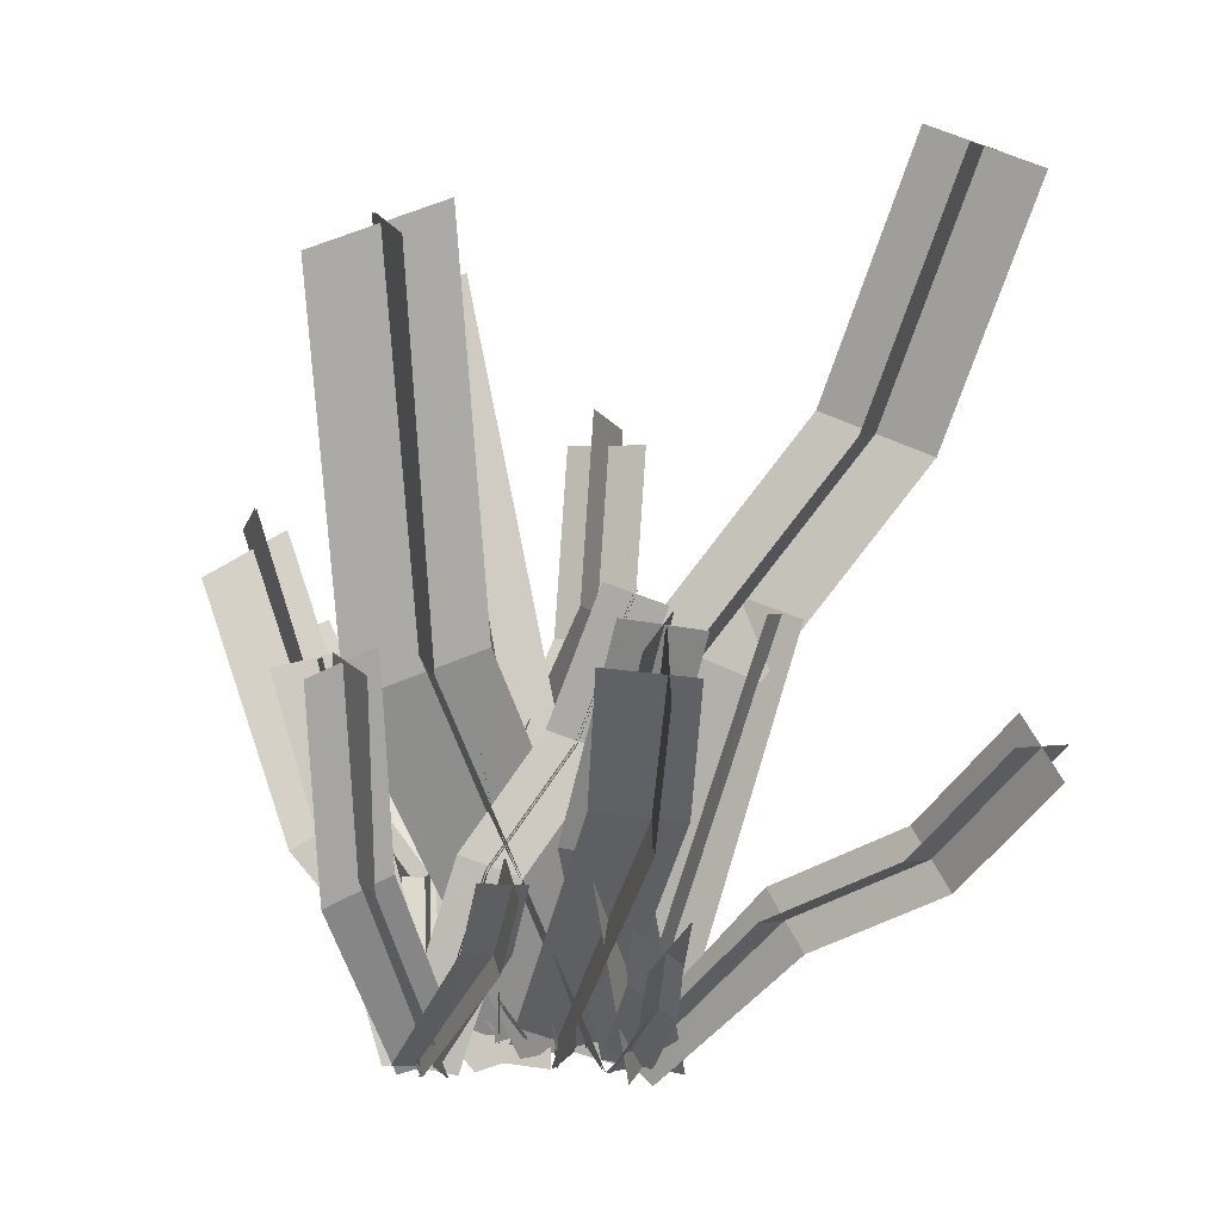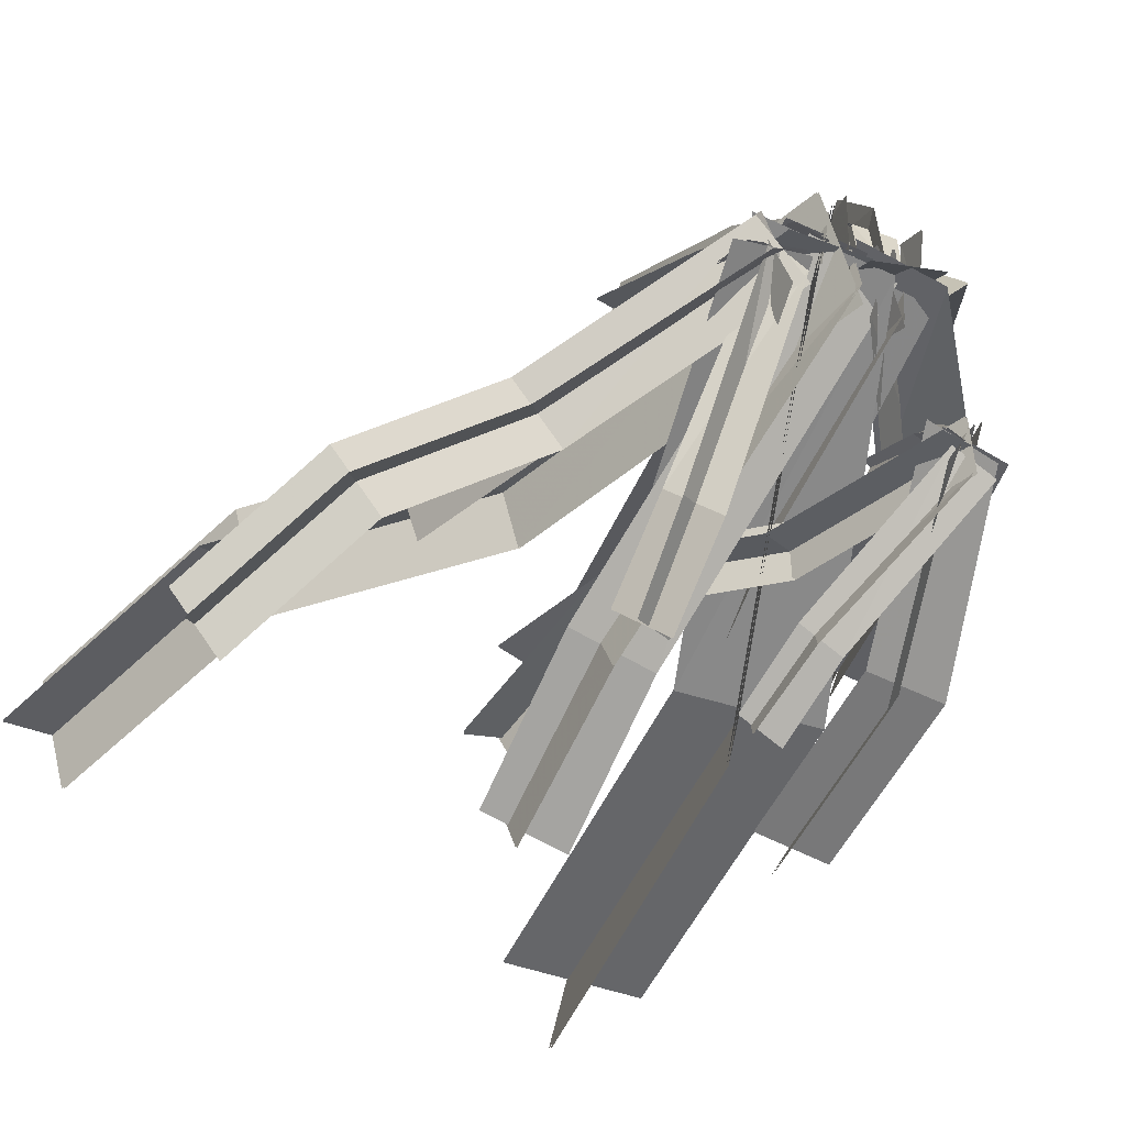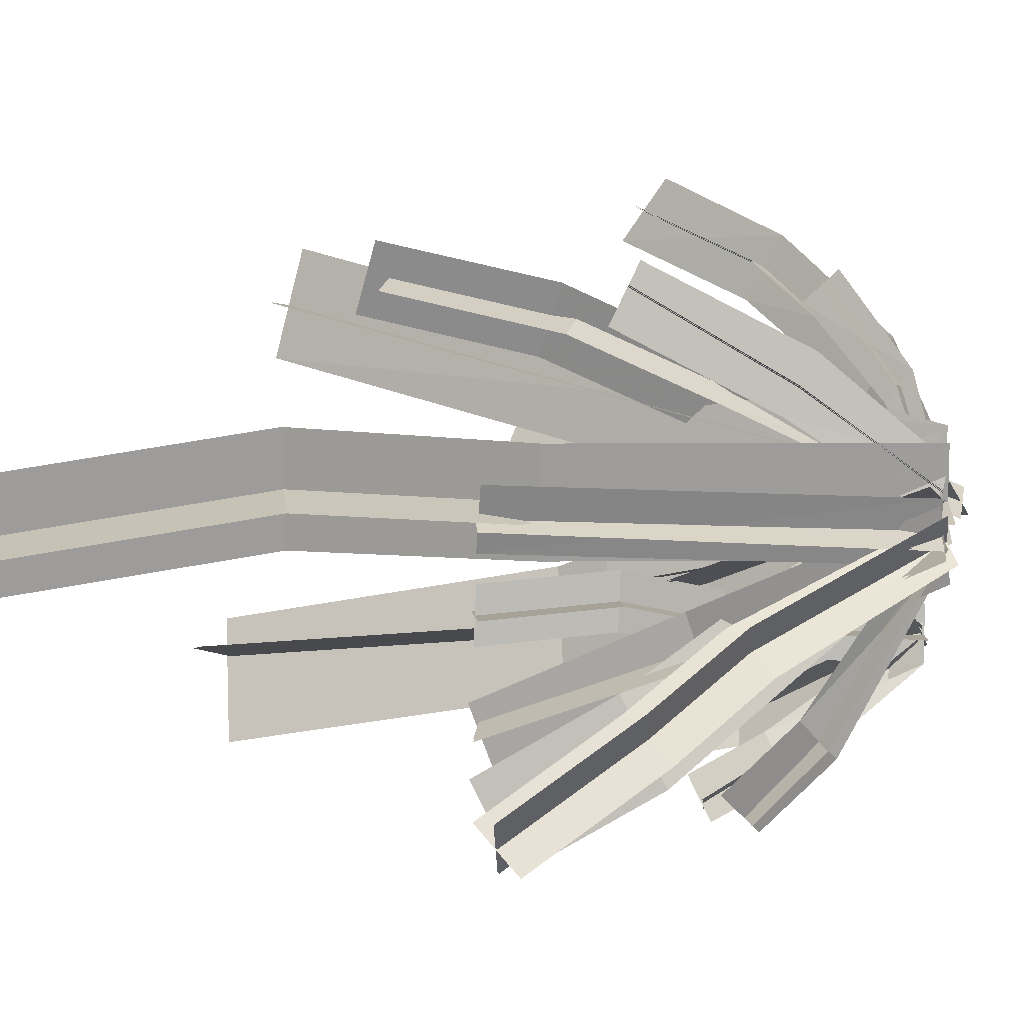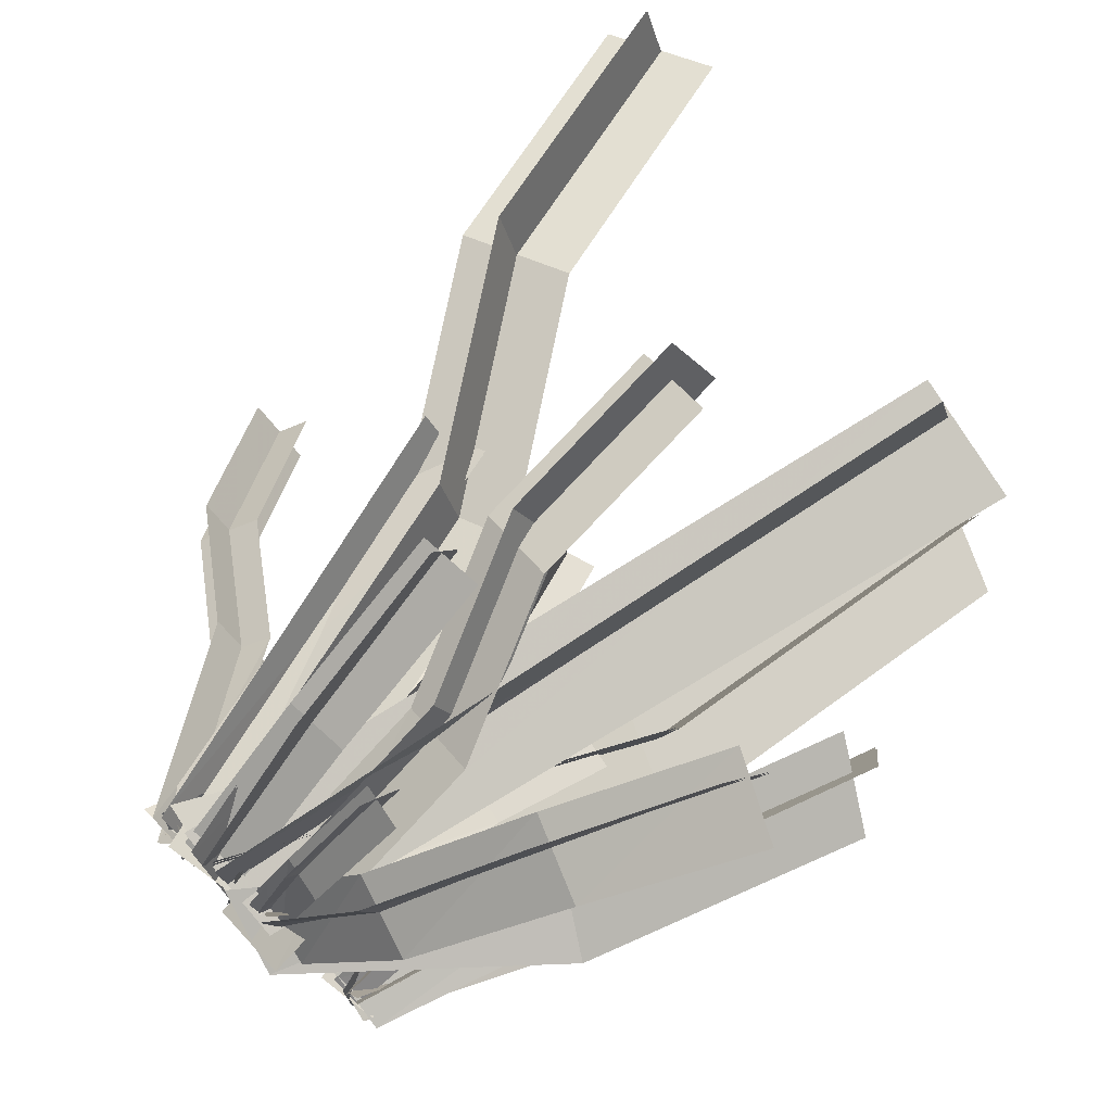
<metadata>
{"format":"obj","ext":"obj","renderer":"f3d","projection":"perspective","resolution":1024,"background":"white","views":[{"elev":9.6,"azim":0.5,"up":"+Z"},{"elev":-43.3,"azim":152.8,"up":"+Y"},{"elev":2.4,"azim":102.7,"up":"+Y"},{"elev":71.4,"azim":-130.8,"up":"+Y"}]}
</metadata>
<code>
g huodong_fuben_417_zhiwu01_02
v -2.467 -10.16 27.3
v -2.188 -4.876 27.04
v 2.103 -5.963 38.49
v 1.824 -11.24 38.75
v 0.1661 -7.69 26.3
v -4.821 -7.341 28.04
v -0.53 -8.428 39.49
v 4.457 -8.778 37.75
v -9.078 -12.48 18.23
v -14.07 -13.52 2.653
v -13.78 -8.238 2.528
v -8.799 -7.201 17.97
v -11.41 -11.05 2.116
v -16.44 -10.7 3.065
v -11.43 -9.667 18.97
v -6.444 -10.02 17.23
v -15.47 -17.54 19.46
v -16.19 -19.58 36.65
v -21.26 -22.16 34.71
v -20.54 -20.12 17.52
v -16.58 -21.34 18.95
v -16.62 -24.51 35.41
v -19.53 -19.29 36.11
v -19.5 -16.12 19.65
v -15.98 -11.93 2.458
v -10.98 -9.353 3.135
v -21.62 -6.845 33.45
v -14.06 -12.91 3.203
v -15.29 -7.874 2.688
v -22.89 -1.813 32.18
v -20.74 -3.957 33.27
v -25.79 -5.465 32.37
v -17.17 -11.14 2.836
v -12.17 -9.636 3.055
v -14.65 -4.505 6.984
v -13.68 -7.224 8.292
v -13.87 -3.351 15.87
v -14.84 -0.6305 14.57
v -13.66 -1.451 14.92
v -13.1 -5.592 7.641
v -15.66 -6.361 7.97
v -16.21 -2.219 15.25
v -14.01 -9.164 2.569
v -13.22 -11.49 3.008
v -12.34 -9.942 2.67
v -14.9 -10.71 2.907
v -7.65 -22.87 13.51
v -6.155 -26.52 19.92
v -7.272 -22.66 22.12
v -8.767 -19.01 15.71
v -5.45 -24.6 20.56
v -9.089 -25.89 21.01
v -10.48 -21.95 14.84
v -6.84 -20.66 14.39
v -14.04 -13.52 2.75
v -15.05 -10.21 3.579
v -16.37 -12.51 3.329
v -12.72 -11.22 3
v -14.95 -8.035 3.002
v -12.02 -13.25 2.591
v 18.99 -2.362 49.71
v 22.04 7.305 49.05
v 29.54 3.575 71.07
v 26.48 -6.091 71.73
v 25.06 0.9214 47.73
v 15.97 4.022 51.04
v 23.46 0.2921 73.05
v 32.55 -2.808 69.74
v 5.551 -3.785 32.34
v -4.427 -3.793 0.1933
v -1.354 5.874 -0.2087
v 8.607 5.882 31.68
v 1.704 -0.5099 -0.9024
v -7.485 2.591 0.887
v 2.533 2.599 33.67
v 11.62 -0.5018 30.36
v -21.67 -15.4 64.22
v -11 -12.99 67.89
v -8.745 -10.07 34.84
v -19.42 -12.48 31.17
v -12.65 -16.6 33.97
v -14.17 -21.97 65.66
v -17.07 -10.86 66.82
v -15.56 -5.491 35.13
v 3.305 2.477 0.9972
v -7.217 0.06603 -0.2374
v -14.98 13.18 61.32
v -4.134 -2.642 0.9098
v -3.978 7.28 0.08226
v -14.93 23.11 58.73
v -11.97 18.12 60.89
v -22.07 17.72 59.19
v -9.055 2.118 0.4595
v 0.94 2.52 0.468
v 1.031 15.41 27.52
v -0.5053 7.885 13.09
v -1.008 13.36 10.5
v 0.5285 20.89 24.92
v 2.33 18.81 25.64
v 1.343 10.62 11.8
v -3.775 10.43 12.44
v -2.787 18.62 26.28
v -1.872 -0.4213 0.8154
v -2.234 4.268 -0.1028
v 0.5116 2.018 0.122
v -4.618 1.829 0.5905
v 4.155 -22.02 38.59
v 4.367 -29.8 34.49
v 3.318 -22.5 22.08
v 3.107 -14.72 26.18
v 6.6 -26.56 35.67
v -0.7797 -27.19 36.55
v -1.491 -19.38 24.59
v 5.888 -18.75 23.71
v -4.192 -2.397 -0.3042
v -4.479 4.269 1.181
v -8.033 0.621 0.7661
v -0.6386 1.251 0.1103
v -3.427 6.828 0.691
v -0.4848 -4.285 0.07385
v 21.35 -17.92 20.56
v 25.65 -13.61 19.87
v 32.41 -21.1 29.88
v 28.11 -25.41 30.57
v 24.89 -17.49 18.11
v 22.11 -14.03 22.33
v 28.87 -21.53 32.33
v 31.65 -24.99 28.11
v 11.05 -12.29 14.36
v -0.2956 -4.124 -0.01961
v 4.023 0.1828 -0.4792
v 15.36 -7.979 13.67
v 3.328 -3.7 -1.233
v 0.3997 -0.2415 0.7346
v 11.81 -8.404 16.13
v 14.6 -11.86 11.9
v 2.732 -12.18 19.02
v 7.195 -18.49 37.53
v 0.5984 -16.33 38.08
v -3.865 -10.02 19.58
v 4.712 -15.61 38.56
v 2.483 -21.94 36.69
v -1.321 -14.4 19.22
v 0.9089 -8.068 21.09
v -0.7232 -1.183 0.09532
v 5.879 -3.344 -0.3869
v 12.01 -2.824 36.11
v 0.6657 -4.021 0.4979
v 3.25 1.526 -0.02751
v 14.57 2.724 35.13
v 9.572 1.74 36.92
v -0.7259 0.1171 0.6788
v 4.641 -2.613 -0.2084
v 14.89 -0.9895 35.35
v 6.013 -22.38 17.3
v 2.934 -25.79 14.66
v 2.246 -19.71 8.462
v 5.326 -16.3 11.11
v 5.232 -24.89 14.89
v 1.657 -23.42 17.19
v 1.373 -17.24 11.18
v 4.948 -18.72 8.878
v 0.03052 -3.272 -0.2927
v 2.56 -0.323 0.5742
v -0.5294 -1.062 0.7137
v 3.119 -2.534 -0.4322
v 1.499 -5.428 -0.5178
v 3.657 0.901 0.2263
v 0.799 22.79 47.46
v -0.2605 19.13 31.7
v -2.581 12.99 34.12
v -1.521 16.65 49.88
v 1.73 14.88 30.92
v -4.846 17.24 30.61
v -3.787 20.9 46.38
v 2.79 18.54 46.69
v -6.704 3.874 0.653
v -9.106 -2.266 1.805
v -8.5 6.938 21.55
v -6.18 13.08 19.14
v -4.19 8.828 18.36
v -4.767 -0.3771 -0.9585
v -11.32 1.985 -0.8611
v -10.77 11.19 18.05
v -32.55 6.347 37.43
v -26.05 9.368 40.86
v -18.7 2.853 20.18
v -25.21 -0.1677 16.75
v -21.12 -1.732 22.83
v -27.79 2.915 43.44
v -29.73 10.14 40.75
v -23.07 5.494 20.15
v -4.402 2.758 0.02074
v -10.77 -0.2632 -1.261
v -14.41 14.84 5.459
v -20.35 24.03 15.73
v -21.06 18.38 19.14
v -15.17 9.185 8.099
v -18.43 21.65 18.29
v -24.82 20.44 16.21
v -18.43 11.33 5.93
v -12.07 12.54 7.441
v -8.681 11.91 3.315
v -8.948 9.115 5.657
v -10.33 17.69 12.81
v -10.11 20.49 9.699
v -9.07 19.44 10.99
v -7.442 10.62 4.456
v -10.97 10.4 4.037
v -12.59 19.22 10.57
v -7.357 2.851 0.8418
v -7.611 0.4294 1.996
v -5.734 1.748 1.448
v -9.233 1.533 1.389
v -8.516 -7.726 19.76
v -10.12 -9.134 29.47
v -10.85 -3.139 29.92
v -9.238 -1.731 20.21
v -8.787 -6.654 29.72
v -13.86 -7.203 29.18
v -12.1 -5.343 19.68
v -7.025 -4.794 20.22
v -8.721 -1.653 1.344
v -9.311 3.442 1.491
v -11.54 0.6203 1.389
v -6.493 1.169 1.445
v -8.37 4.86 0.96
v -6.528 -2.366 2.077
v 25.06 0.811 47.73
v 32.55 -2.919 69.74
v 23.46 0.1818 73.05
v 15.97 3.912 51.04
v 1.704 -0.6202 -0.9024
v 11.62 -0.6122 30.36
v 2.533 2.488 33.67
v -7.485 2.48 0.887
v 18.83 -2.362 49.71
v 26.32 -6.091 71.73
v 29.38 3.575 71.07
v 21.88 7.305 49.05
v 5.391 -3.785 32.34
v 8.448 5.882 31.68
v -1.514 5.874 -0.2087
v -4.586 -3.793 0.1933
v -12.49 -16.6 33.97
v -15.39 -5.491 35.13
v -16.91 -10.86 66.82
v -14 -21.97 65.66
v -0.323 -4.285 0.07385
v -3.265 6.828 0.691
v -21.67 -15.54 64.22
v -19.42 -12.61 31.17
v -8.745 -10.2 34.84
v -11 -13.13 67.89
v -7.217 -0.06964 -0.2374
v 3.305 2.341 0.9972
v -15.02 13.18 61.32
v -14.98 23.11 58.73
v -4.027 7.28 0.08226
v -4.183 -2.642 0.9098
v -11.97 18.17 60.89
v 0.94 2.568 0.468
v -9.055 2.166 0.4594
v -22.07 17.77 59.19
v 0.8618 22.79 47.46
v -1.458 16.65 49.88
v -2.518 12.99 34.12
v -0.1977 19.13 31.7
v -6.642 3.874 0.653
v -6.118 13.08 19.14
v -8.438 6.938 21.55
v -9.043 -2.266 1.805
v 1.73 14.79 30.92
v 2.79 18.45 46.69
v -3.787 20.81 46.38
v -4.846 17.15 30.61
v -4.19 8.735 18.36
v -10.77 11.1 18.05
v -11.32 1.892 -0.8611
v -4.767 -0.4701 -0.9585
v 0.9765 15.41 27.52
v 0.474 20.89 24.92
v -1.062 13.36 10.5
v -0.5598 7.885 13.09
v -2.289 4.268 -0.1028
v -1.926 -0.4213 0.8154
v 2.33 18.68 25.64
v -2.787 18.49 26.28
v -3.775 10.3 12.44
v 1.343 10.49 11.8
v -4.618 1.7 0.5905
v 0.5116 1.889 0.122
v -21.16 18.38 19.14
v -20.45 24.03 15.73
v -14.51 14.84 5.459
v -15.27 9.185 8.099
v -18.43 11.43 5.93
v -24.82 20.54 16.21
v -18.43 21.75 18.29
v -12.07 12.64 7.441
v 21.35 -17.92 20.64
v 28.11 -25.41 30.64
v 32.41 -21.1 29.95
v 25.65 -13.61 19.95
v 11.05 -12.29 14.43
v 15.36 -7.979 13.74
v 4.023 0.1828 -0.4041
v -0.2956 -4.124 0.05545
v 5.933 -22.38 17.3
v 5.245 -16.3 11.11
v 2.166 -19.71 8.462
v 2.853 -25.79 14.66
v 2.479 -0.323 0.5742
v -0.05005 -3.272 -0.2927
v -16.55 -21.24 18.95
v -19.47 -16.02 19.65
v -19.5 -19.19 36.11
v -16.59 -24.41 35.41
v -11.99 -13.15 2.591
v -14.92 -7.935 3.002
v -15.47 -17.46 19.46
v -20.54 -20.04 17.52
v -21.26 -22.09 34.71
v -16.19 -19.51 36.65
v -15.98 -11.86 2.458
v -10.98 -9.278 3.135
v -20.97 -1.732 22.83
v -22.91 5.494 20.15
v -29.58 10.14 40.75
v -27.63 2.915 43.44
v -6.375 -2.366 2.077
v -8.218 4.86 0.96
v -32.55 6.233 37.43
v -25.21 -0.2815 16.75
v -18.7 2.74 20.18
v -26.05 9.254 40.86
v -10.77 -0.377 -1.261
v -4.402 2.644 0.02074
v -20.74 -3.878 33.27
v -12.17 -9.557 3.055
v -17.17 -11.06 2.836
v -25.79 -5.386 32.37
v -21.68 -6.845 33.45
v -22.96 -1.813 32.18
v -15.35 -7.874 2.688
v -14.12 -12.91 3.203
v -5.45 -24.49 20.56
v -6.84 -20.55 14.39
v -10.48 -21.84 14.84
v -9.089 -25.78 21.01
v -12.72 -11.11 3
v -16.37 -12.4 3.329
v -7.58 -22.87 13.51
v -8.698 -19.01 15.71
v -7.203 -22.66 22.12
v -6.085 -26.52 19.92
v -13.97 -13.52 2.75
v -14.98 -10.21 3.579
v -2.654 -10.16 27.3
v 1.637 -11.24 38.75
v 1.916 -5.963 38.49
v -2.375 -4.876 27.04
v -9.264 -12.48 18.23
v -8.985 -7.201 17.97
v -13.97 -8.238 2.528
v -14.25 -13.52 2.653
v 0.1661 -7.777 26.3
v 4.457 -8.865 37.75
v -0.53 -8.515 39.49
v -4.821 -7.427 28.04
v -11.41 -11.14 2.116
v -6.444 -10.1 17.23
v -11.43 -9.754 18.97
v -16.44 -10.79 3.065
v 2.732 -11.98 19.02
v -3.865 -9.818 19.58
v 0.5984 -16.13 38.08
v 7.195 -18.29 37.53
v -0.7232 -0.98 0.09532
v 5.879 -3.141 -0.3869
v 4.681 -15.61 38.56
v 0.8773 -8.068 21.09
v -1.353 -14.4 19.22
v 2.451 -21.94 36.69
v 1.467 -5.428 -0.5178
v 3.625 0.901 0.2263
v 5.339 -24.89 14.89
v 5.055 -18.72 8.878
v 1.48 -17.24 11.18
v 1.764 -23.42 17.19
v 3.227 -2.534 -0.4322
v -0.4223 -1.062 0.7137
v 24.89 -17.56 18.11
v 31.65 -25.05 28.11
v 28.87 -21.59 32.33
v 22.11 -14.1 22.33
v 3.328 -3.765 -1.233
v 14.6 -11.93 11.9
v 11.81 -8.469 16.13
v 0.3997 -0.3067 0.7346
v 9.572 1.894 36.92
v 14.89 -0.8358 35.35
v 4.641 -2.459 -0.2084
v -0.7259 0.2707 0.6788
v 12.01 -2.824 36.11
v 14.57 2.724 35.13
v 3.247 1.526 -0.02751
v 0.6625 -4.021 0.4979
v 4.04 -22.02 38.59
v 2.992 -14.72 26.18
v 3.204 -22.5 22.08
v 4.252 -29.8 34.49
v -4.594 4.269 1.181
v -4.307 -2.397 -0.3042
v 6.6 -26.44 35.67
v 5.888 -18.63 23.71
v -1.491 -19.26 24.59
v -0.7797 -27.07 36.55
v -0.6386 1.371 0.1103
v -8.033 0.7414 0.7661
v -9.07 19.44 11.11
v -12.59 19.22 10.69
v -10.97 10.4 4.159
v -7.442 10.62 4.577
v -9.233 1.533 1.511
v -5.734 1.748 1.57
v -8.628 11.91 3.315
v -10.05 20.49 9.699
v -10.27 17.69 12.81
v -8.895 9.115 5.657
v -7.304 2.851 0.8418
v -7.557 0.4294 1.996
v -26.29 29.8 27.27
v -26.95 24.14 31.45
v -9.28 -0.903 2.352
v -8.474 4.751 0.4807
v -24.78 27.33 30.4
v -31.21 26.12 27.76
v -12.04 1.32 0.9456
v -5.716 2.529 1.887
v -27.05 24.14 31.45
v -26.39 29.8 27.27
v -8.574 4.751 0.4807
v -9.38 -0.903 2.352
v -31.21 26.23 27.76
v -24.78 27.44 30.4
v -5.716 2.634 1.887
v -12.04 1.425 0.9456
f 1 2 3
f 3 4 1
f 5 6 7
f 7 8 5
f 9 10 11
f 11 12 9
f 13 14 15
f 15 16 13
f 17 18 19
f 19 20 17
f 21 22 23
f 23 24 21
f 25 26 17
f 17 20 25
f 27 28 29
f 29 30 27
f 31 32 33
f 33 34 31
f 35 36 37
f 37 38 35
f 39 40 41
f 41 42 39
f 43 44 36
f 36 35 43
f 45 46 41
f 41 40 45
f 47 48 49
f 49 50 47
f 51 52 53
f 53 54 51
f 55 47 50
f 50 56 55
f 53 57 58
f 58 54 53
f 1 9 12
f 12 2 1
f 16 15 6
f 6 5 16
f 24 59 60
f 60 21 24
f 61 62 63
f 63 64 61
f 65 66 67
f 67 68 65
f 69 70 71
f 71 72 69
f 73 74 75
f 75 76 73
f 77 78 79
f 79 80 77
f 81 82 83
f 83 84 81
f 79 85 86
f 86 80 79
f 87 88 89
f 89 90 87
f 91 92 93
f 93 94 91
f 95 96 97
f 97 98 95
f 99 100 101
f 101 102 99
f 96 103 104
f 104 97 96
f 100 105 106
f 106 101 100
f 107 108 109
f 109 110 107
f 111 112 113
f 113 114 111
f 110 109 115
f 115 116 110
f 113 117 118
f 118 114 113
f 61 69 72
f 72 62 61
f 76 75 66
f 66 65 76
f 84 119 120
f 120 81 84
f 121 122 123
f 123 124 121
f 125 126 127
f 127 128 125
f 129 130 131
f 131 132 129
f 133 134 135
f 135 136 133
f 137 138 139
f 139 140 137
f 141 142 143
f 143 144 141
f 145 146 137
f 137 140 145
f 147 148 149
f 149 150 147
f 151 152 153
f 153 154 151
f 155 156 157
f 157 158 155
f 159 160 161
f 161 162 159
f 158 157 163
f 163 164 158
f 161 165 166
f 166 162 161
f 121 129 132
f 132 122 121
f 136 135 126
f 126 125 136
f 167 168 144
f 144 143 167
f 169 170 171
f 171 172 169
f 173 174 175
f 175 176 173
f 177 178 179
f 179 180 177
f 181 182 183
f 183 184 181
f 185 186 187
f 187 188 185
f 189 190 191
f 191 192 189
f 187 193 194
f 194 188 187
f 195 196 197
f 197 198 195
f 199 200 201
f 201 202 199
f 203 204 205
f 205 206 203
f 207 208 209
f 209 210 207
f 211 212 204
f 204 203 211
f 208 213 214
f 214 209 208
f 215 216 217
f 217 218 215
f 219 220 221
f 221 222 219
f 223 215 218
f 218 224 223
f 221 225 226
f 226 222 221
f 180 179 171
f 171 170 180
f 181 184 174
f 174 173 181
f 192 227 228
f 228 189 192
f 229 230 231
f 231 232 229
f 233 234 235
f 235 236 233
f 234 229 232
f 232 235 234
f 237 238 239
f 239 240 237
f 241 242 243
f 243 244 241
f 237 240 242
f 242 241 237
f 245 246 247
f 247 248 245
f 246 245 249
f 249 250 246
f 251 252 253
f 253 254 251
f 253 252 255
f 255 256 253
f 257 258 259
f 259 260 257
f 261 262 263
f 263 264 261
f 265 266 267
f 267 268 265
f 269 270 271
f 271 272 269
f 270 268 267
f 267 271 270
f 273 274 275
f 275 276 273
f 277 278 279
f 279 280 277
f 277 273 276
f 276 278 277
f 281 282 283
f 283 284 281
f 284 283 285
f 285 286 284
f 287 288 289
f 289 290 287
f 290 289 291
f 291 292 290
f 293 294 295
f 295 296 293
f 297 298 299
f 299 300 297
f 301 302 303
f 303 304 301
f 305 306 307
f 307 308 305
f 301 304 306
f 306 305 301
f 309 310 311
f 311 312 309
f 310 313 314
f 314 311 310
f 315 316 317
f 317 318 315
f 316 315 319
f 319 320 316
f 321 322 323
f 323 324 321
f 325 322 321
f 321 326 325
f 327 328 329
f 329 330 327
f 328 327 331
f 331 332 328
f 333 334 335
f 335 336 333
f 335 334 337
f 337 338 335
f 339 340 341
f 341 342 339
f 343 344 345
f 345 346 343
f 347 348 349
f 349 350 347
f 349 348 351
f 351 352 349
f 353 354 355
f 355 356 353
f 357 358 354
f 354 353 357
f 359 360 361
f 361 362 359
f 363 364 365
f 365 366 363
f 359 362 364
f 364 363 359
f 367 368 369
f 369 370 367
f 371 372 373
f 373 374 371
f 372 367 370
f 370 373 372
f 375 376 377
f 377 378 375
f 379 376 375
f 375 380 379
f 381 382 383
f 383 384 381
f 385 383 382
f 382 386 385
f 387 388 389
f 389 390 387
f 389 388 391
f 391 392 389
f 393 394 395
f 395 396 393
f 397 398 399
f 399 400 397
f 398 393 396
f 396 399 398
f 401 402 403
f 403 404 401
f 405 406 407
f 407 408 405
f 409 410 411
f 411 412 409
f 410 413 414
f 414 411 410
f 415 416 417
f 417 418 415
f 417 416 419
f 419 420 417
f 421 422 423
f 423 424 421
f 424 423 425
f 425 426 424
f 427 428 429
f 429 430 427
f 431 427 430
f 430 432 431
f 196 433 434
f 434 197 196
f 198 435 436
f 436 195 198
f 437 438 200
f 200 199 437
f 439 440 202
f 202 201 439
f 441 442 294
f 294 293 441
f 443 444 296
f 296 295 443
f 298 445 446
f 446 299 298
f 300 447 448
f 448 297 300

</code>
